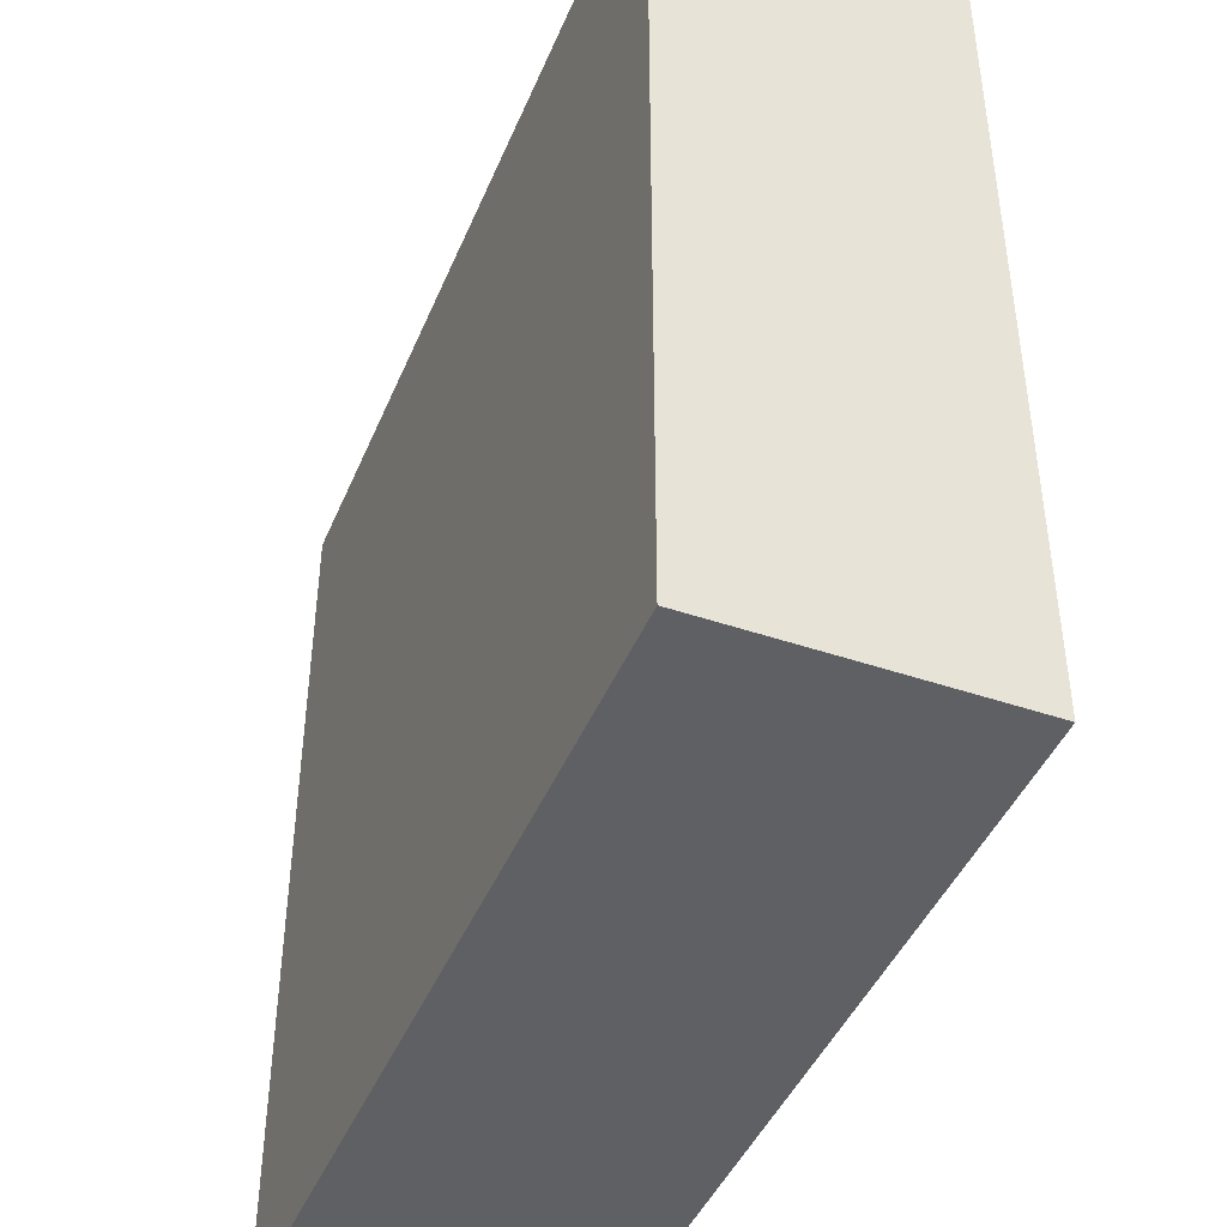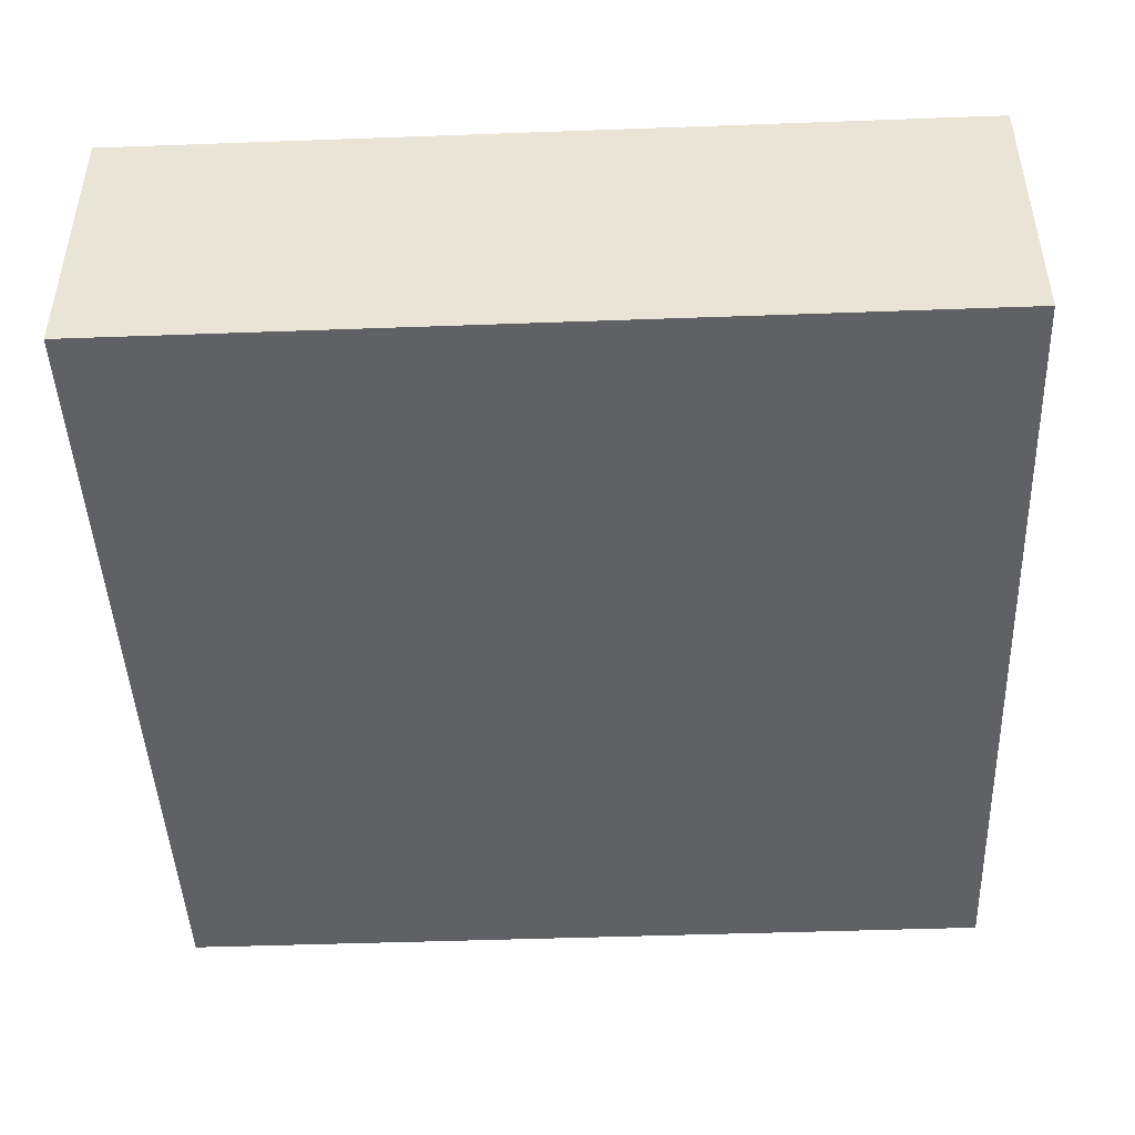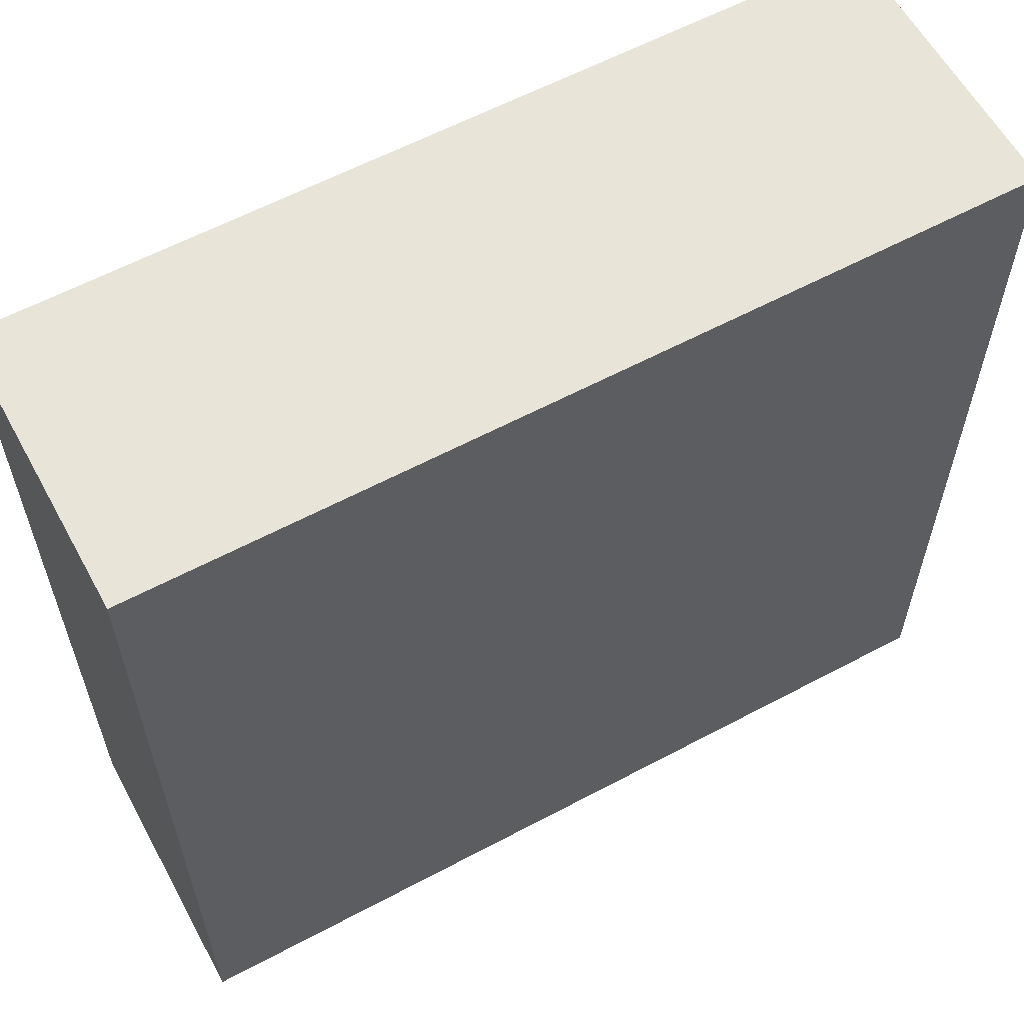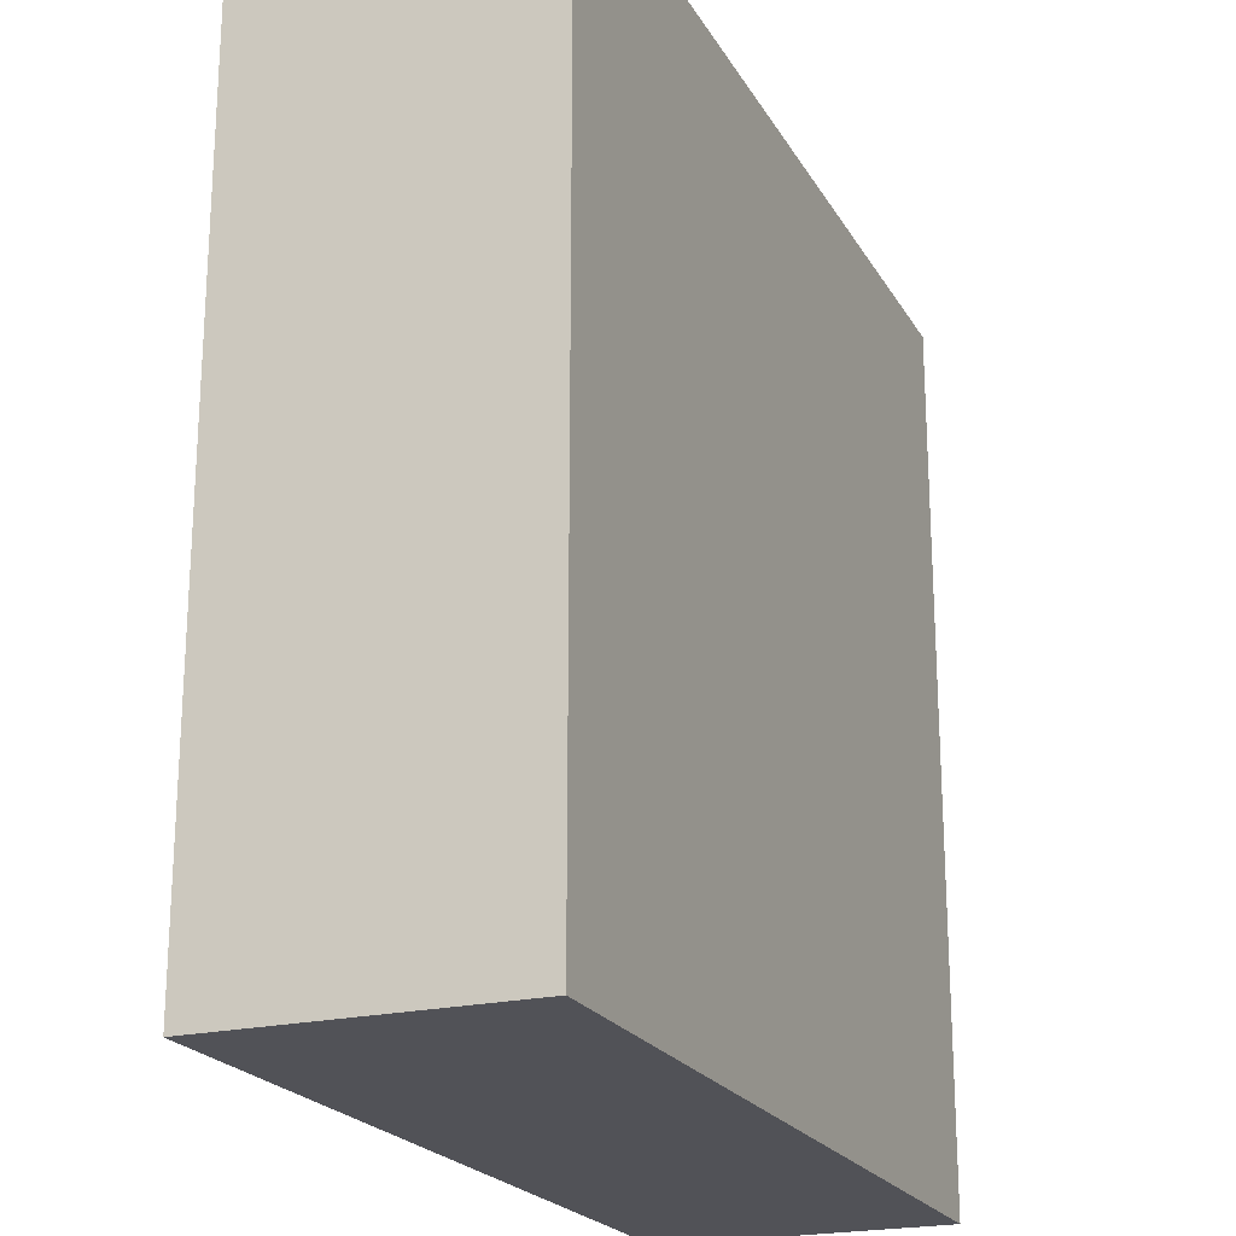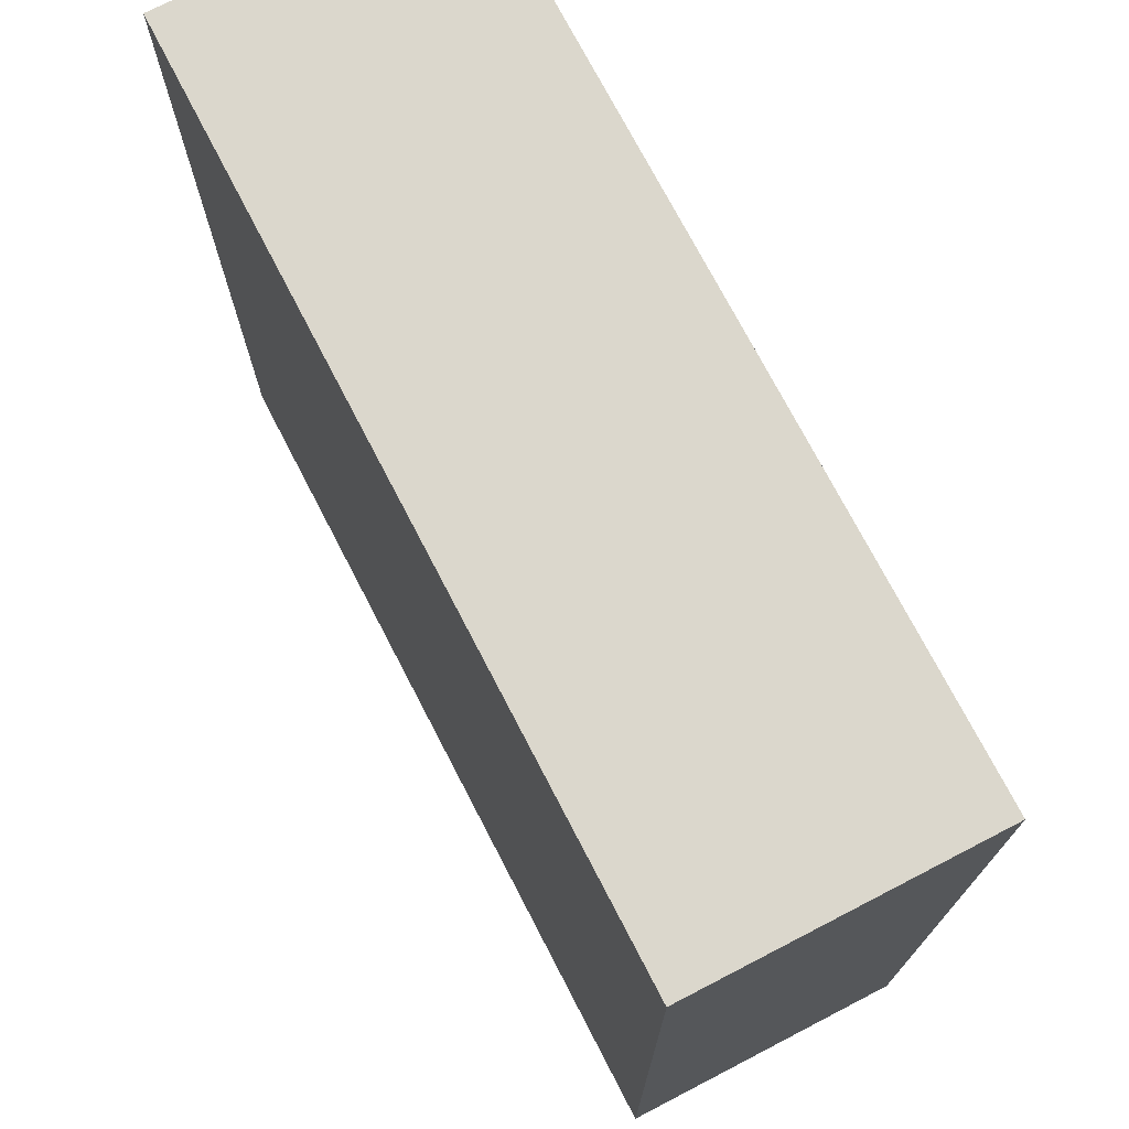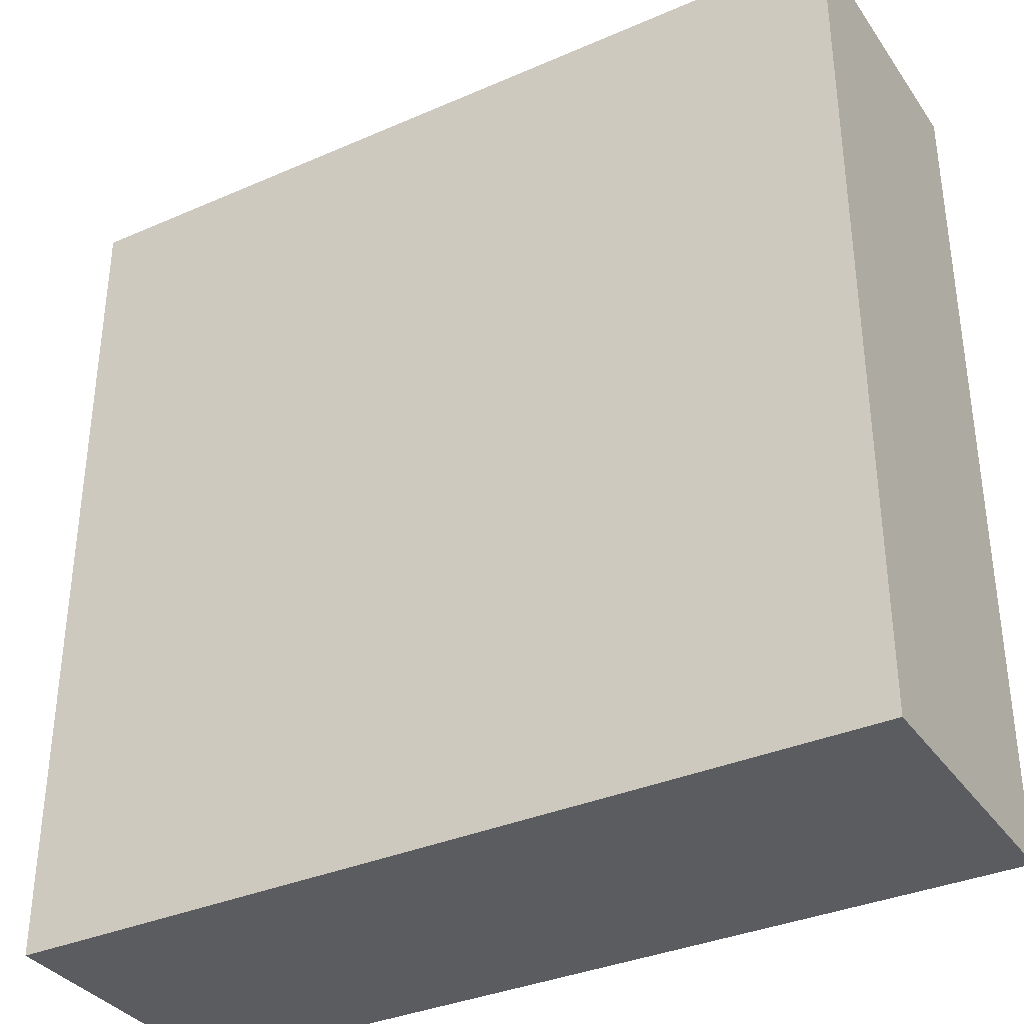
<metadata>
{"format":"obj","ext":"obj","renderer":"f3d","projection":"perspective","resolution":1024,"background":"white","views":[{"elev":-44.0,"azim":-111.8,"up":"+Z"},{"elev":-45.8,"azim":-177.6,"up":"+Y"},{"elev":60.2,"azim":-28.6,"up":"+Z"},{"elev":-21.6,"azim":112.5,"up":"+Z"},{"elev":73.4,"azim":-117.4,"up":"+Z"},{"elev":-35.0,"azim":-149.9,"up":"+Z"}]}
</metadata>
<code>
v -1.5 -0.5 1.5
v 1.5 -0.5 1.5
v -1.5 0.5 1.5
v 1.5 0.5 1.5
v -1.5 0.5 -1.5
v 1.5 0.5 -1.5
v -1.5 -0.5 -1.5
v 1.5 -0.5 -1.5
f 1 2 4 3
f 3 4 6 5
f 5 6 8 7
f 7 8 2 1
f 2 8 6 4
f 7 1 3 5

</code>
